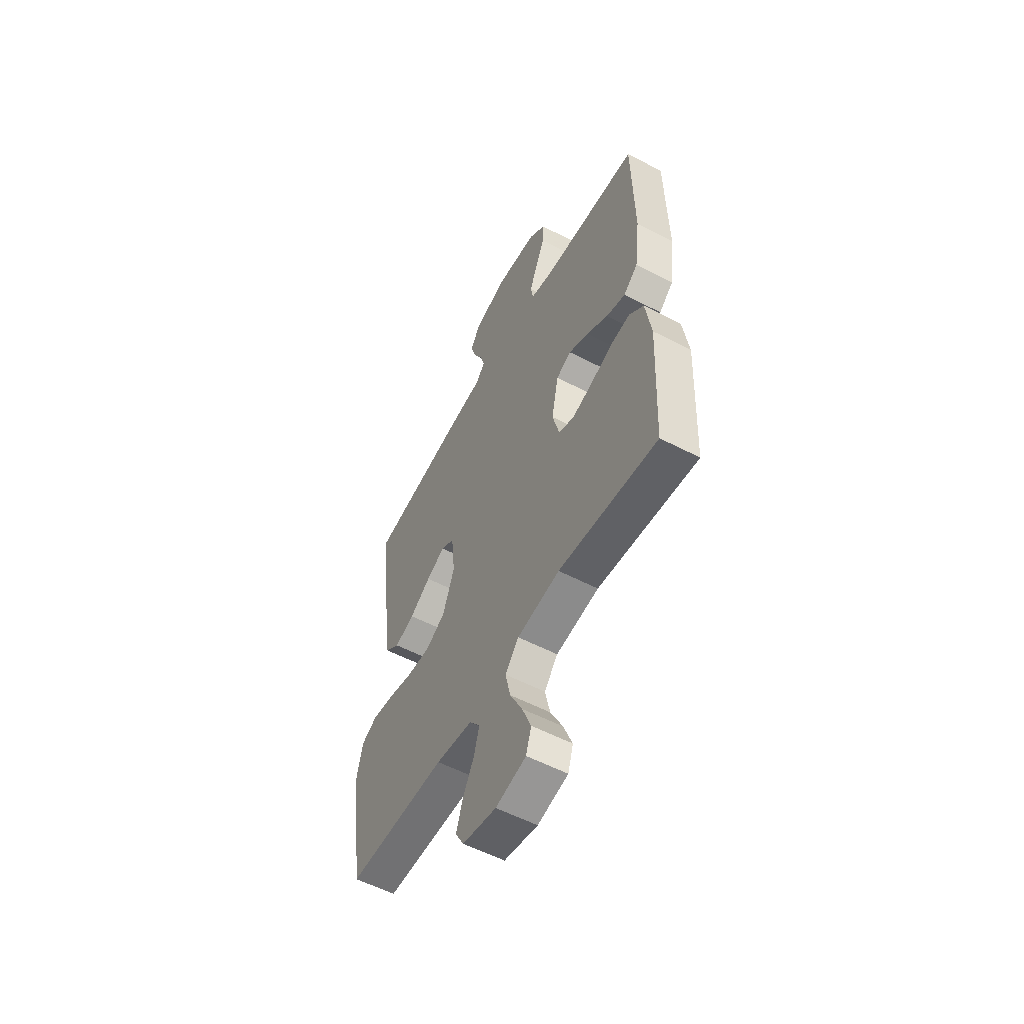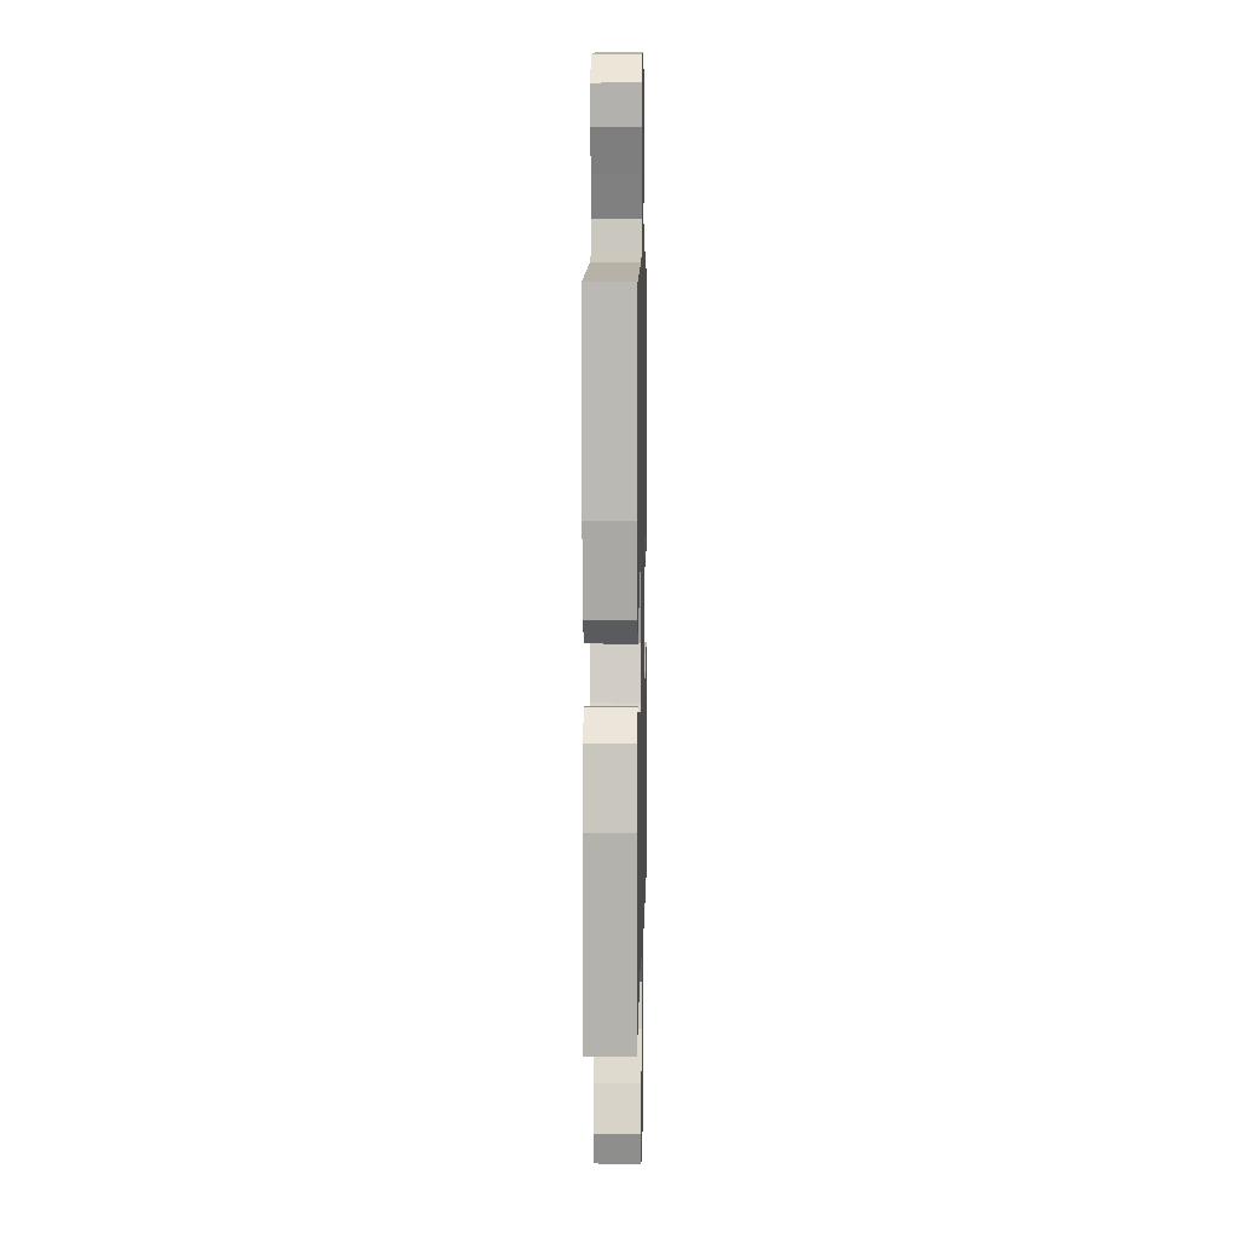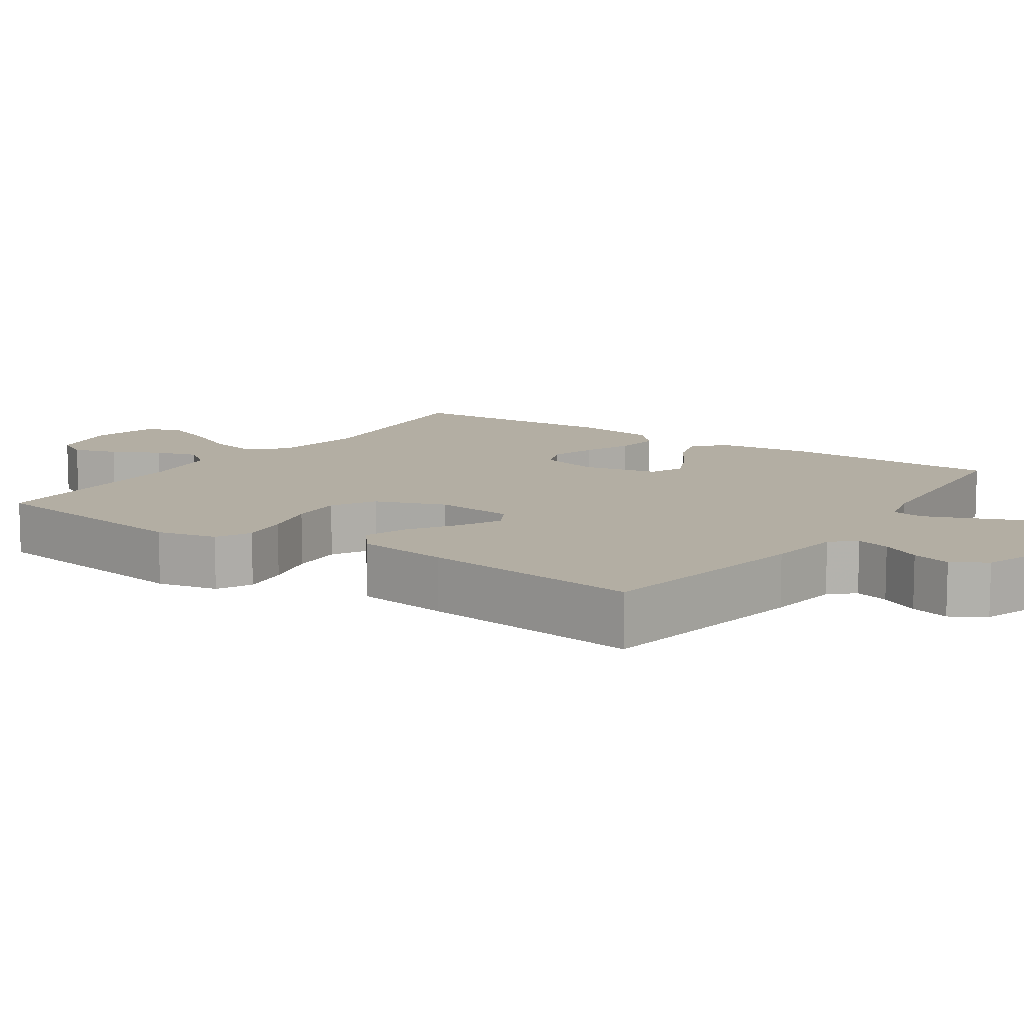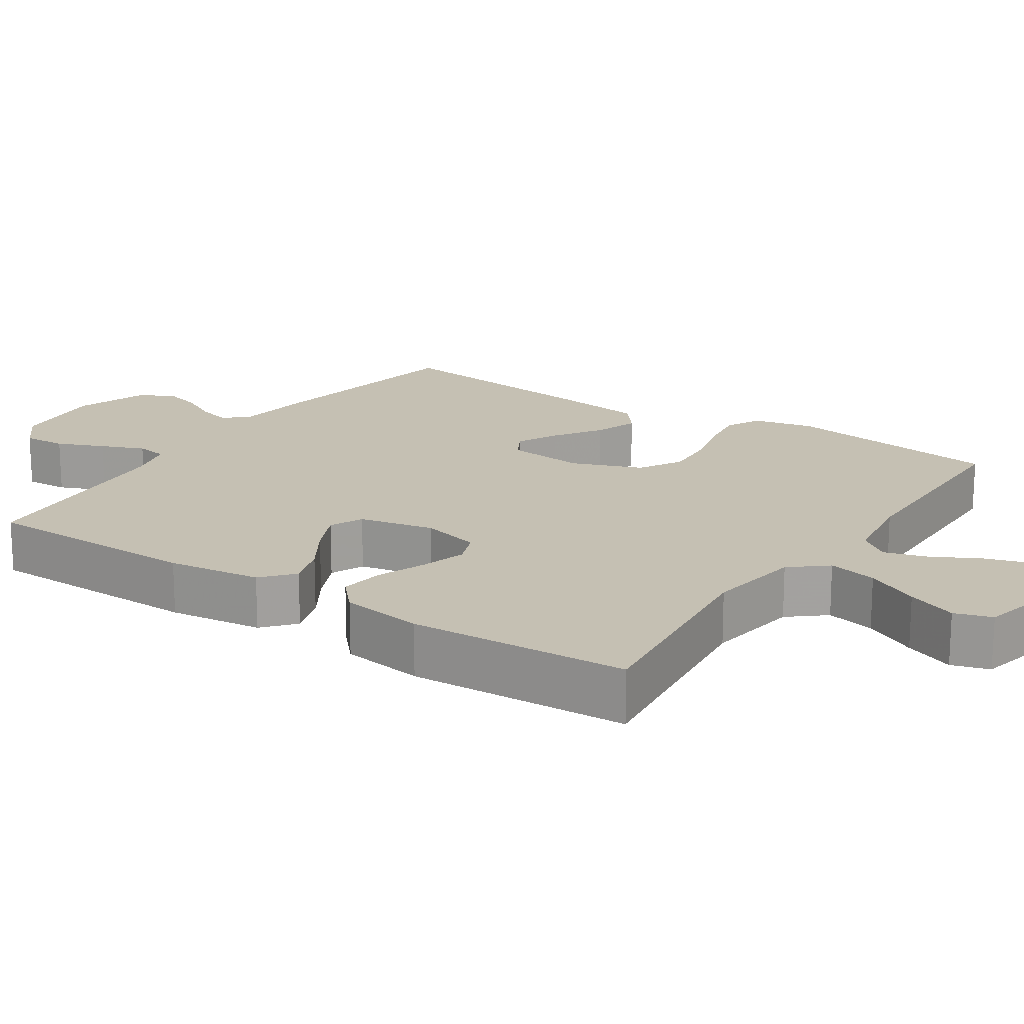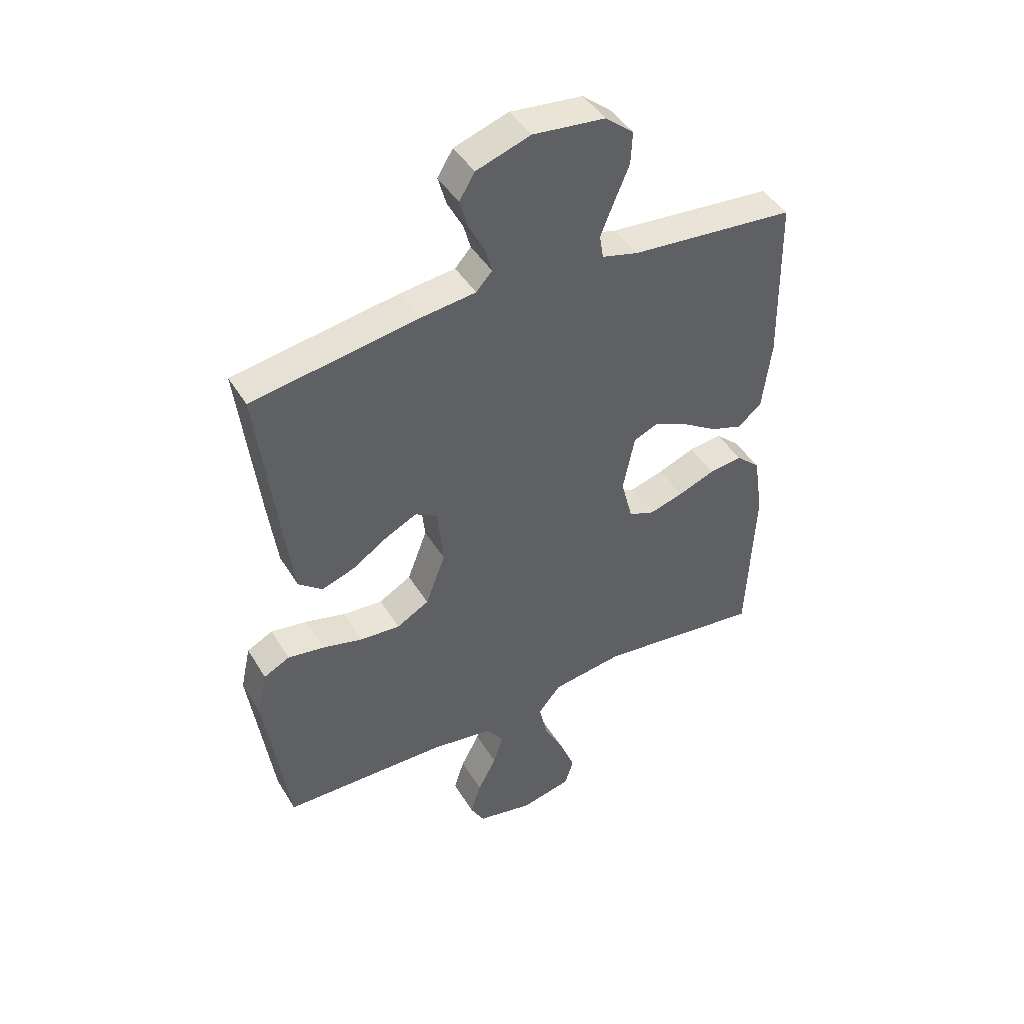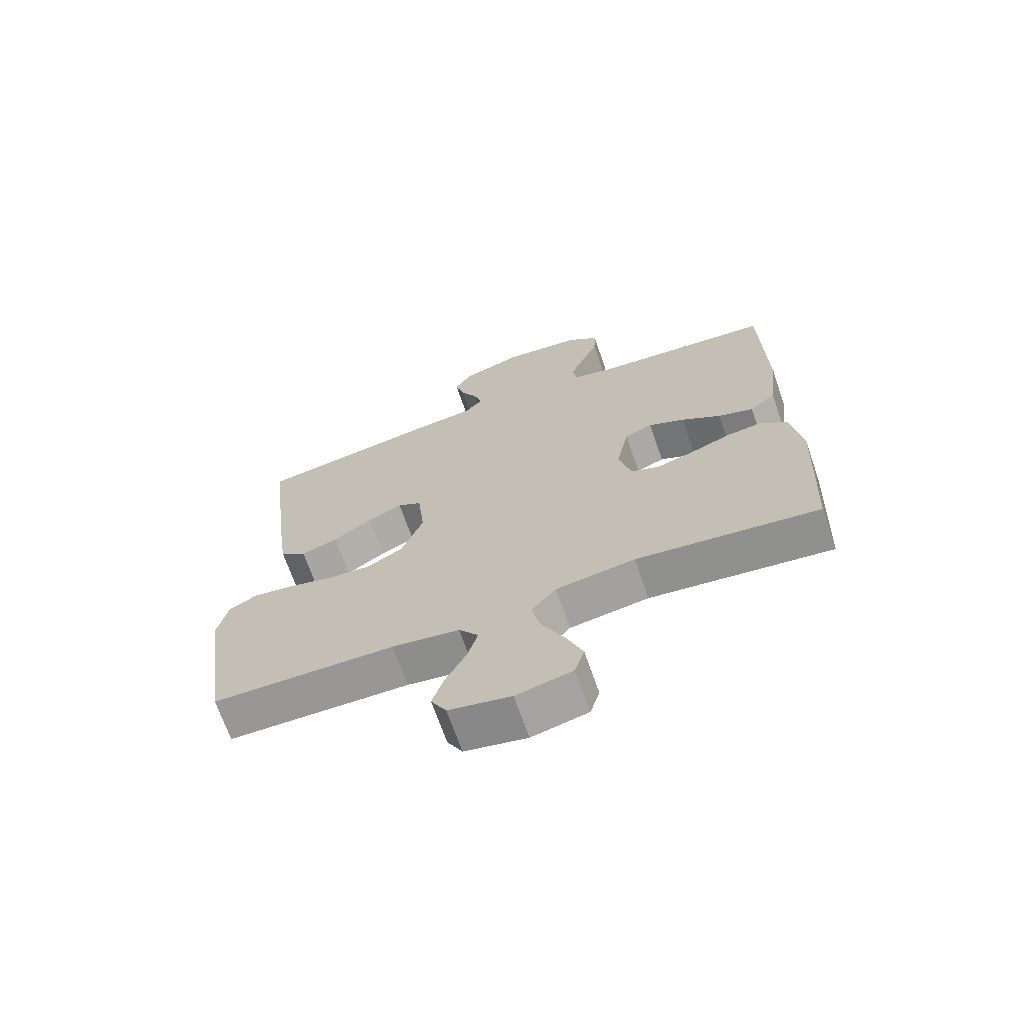
<metadata>
{"format":"obj","ext":"obj","renderer":"f3d","projection":"perspective","resolution":1024,"background":"white","views":[{"elev":-56.2,"azim":61.4,"up":"+Z"},{"elev":7.6,"azim":91.3,"up":"+Z"},{"elev":11.0,"azim":-55.6,"up":"+Y"},{"elev":18.1,"azim":123.7,"up":"+Y"},{"elev":44.4,"azim":-29.4,"up":"+Z"},{"elev":-68.8,"azim":19.1,"up":"+Z"}]}
</metadata>
<code>
v 0.5 0.07 -0.5
v 0.2 0.07 -0.464
v 0.07 0.07 -0.483
v 0.029 0.07 -0.532
v 0.044 0.07 -0.599
v 0.081 0.07 -0.672
v 0.108 0.07 -0.74
v 0.092 0.07 -0.791
v 0 0.07 -0.812
v -0.102 0.07 -0.791
v -0.127 0.07 -0.746
v -0.108 0.07 -0.686
v -0.074 0.07 -0.622
v -0.057 0.07 -0.564
v -0.089 0.07 -0.522
v -0.2 0.07 -0.505
v -0.5 0.07 -0.5
v -0.543 0.07 -0.2
v -0.525 0.07 -0.118
v -0.478 0.07 -0.094
v -0.412 0.07 -0.104
v -0.338 0.07 -0.123
v -0.266 0.07 -0.128
v -0.207 0.07 -0.095
v -0.171 0.07 0
v -0.182 0.07 0.107
v -0.222 0.07 0.13
v -0.279 0.07 0.102
v -0.343 0.07 0.06
v -0.403 0.07 0.039
v -0.447 0.07 0.074
v -0.464 0.07 0.2
v -0.5 0.07 0.5
v -0.2 0.07 0.549
v -0.099 0.07 0.561
v -0.07 0.07 0.593
v -0.083 0.07 0.639
v -0.111 0.07 0.692
v -0.126 0.07 0.745
v -0.098 0.07 0.791
v 0 0.07 0.824
v 0.131 0.07 0.81
v 0.182 0.07 0.768
v 0.179 0.07 0.709
v 0.152 0.07 0.645
v 0.128 0.07 0.586
v 0.135 0.07 0.543
v 0.2 0.07 0.526
v 0.5 0.07 0.5
v 0.505 0.07 0.2
v 0.489 0.07 0.072
v 0.446 0.07 0.035
v 0.388 0.07 0.054
v 0.323 0.07 0.095
v 0.263 0.07 0.123
v 0.217 0.07 0.103
v 0.196 0.07 0
v 0.217 0.07 -0.081
v 0.264 0.07 -0.099
v 0.326 0.07 -0.081
v 0.393 0.07 -0.055
v 0.453 0.07 -0.047
v 0.497 0.07 -0.087
v 0.514 0.07 -0.2
v 0.5 0 -0.5
v 0.2 0 -0.464
v 0.07 0 -0.483
v 0.029 0 -0.532
v 0.044 0 -0.599
v 0.081 0 -0.672
v 0.108 0 -0.74
v 0.092 0 -0.791
v 0 0 -0.812
v -0.102 0 -0.791
v -0.127 0 -0.746
v -0.108 0 -0.686
v -0.074 0 -0.622
v -0.057 0 -0.564
v -0.089 0 -0.522
v -0.2 0 -0.505
v -0.5 0 -0.5
v -0.543 0 -0.2
v -0.525 0 -0.118
v -0.478 0 -0.094
v -0.412 0 -0.104
v -0.338 0 -0.123
v -0.266 0 -0.128
v -0.207 0 -0.095
v -0.171 0 0
v -0.182 0 0.107
v -0.222 0 0.13
v -0.279 0 0.102
v -0.343 0 0.06
v -0.403 0 0.039
v -0.447 0 0.074
v -0.464 0 0.2
v -0.5 0 0.5
v -0.2 0 0.549
v -0.099 0 0.561
v -0.07 0 0.593
v -0.083 0 0.639
v -0.111 0 0.692
v -0.126 0 0.745
v -0.098 0 0.791
v 0 0 0.824
v 0.131 0 0.81
v 0.182 0 0.768
v 0.179 0 0.709
v 0.152 0 0.645
v 0.128 0 0.586
v 0.135 0 0.543
v 0.2 0 0.526
v 0.5 0 0.5
v 0.505 0 0.2
v 0.489 0 0.072
v 0.446 0 0.035
v 0.388 0 0.054
v 0.323 0 0.095
v 0.263 0 0.123
v 0.217 0 0.103
v 0.196 0 0
v 0.217 0 -0.081
v 0.264 0 -0.099
v 0.326 0 -0.081
v 0.393 0 -0.055
v 0.453 0 -0.047
v 0.497 0 -0.087
v 0.514 0 -0.2
f 64 1 2
f 63 64 2
f 62 63 2
f 61 62 2
f 60 61 2
f 59 60 2 3
f 58 59 3 4
f 57 58 4
f 56 57 4
f 52 53 54
f 51 52 54
f 50 51 54
f 49 50 54
f 48 49 54
f 47 48 54 55
f 43 44 45
f 42 43 45
f 41 42 45
f 40 41 45
f 39 40 45
f 38 39 45
f 37 38 45
f 36 37 45 46
f 35 36 46 47
f 34 35 47
f 33 34 47
f 32 33 47
f 31 32 47
f 30 31 47
f 29 30 47
f 28 29 47
f 20 21 22
f 19 20 22
f 18 19 22
f 17 18 22
f 16 17 22
f 15 16 22 23
f 14 15 23 24
f 11 12 13
f 10 11 13
f 9 10 13
f 8 9 13
f 7 8 13
f 6 7 13
f 5 6 13
f 4 5 13 14
f 14 24 25
f 4 14 25
f 56 4 25
f 27 28 47
f 47 55 56
f 27 47 56
f 26 27 56
f 25 26 56
f 66 65 128
f 66 128 127
f 66 127 126
f 66 126 125
f 66 125 124
f 67 66 124 123
f 68 67 123 122
f 68 122 121
f 68 121 120
f 118 117 116
f 118 116 115
f 118 115 114
f 118 114 113
f 118 113 112
f 119 118 112 111
f 109 108 107
f 109 107 106
f 109 106 105
f 109 105 104
f 109 104 103
f 109 103 102
f 109 102 101
f 110 109 101 100
f 111 110 100 99
f 111 99 98
f 111 98 97
f 111 97 96
f 111 96 95
f 111 95 94
f 111 94 93
f 111 93 92
f 86 85 84
f 86 84 83
f 86 83 82
f 86 82 81
f 86 81 80
f 87 86 80 79
f 88 87 79 78
f 77 76 75
f 77 75 74
f 77 74 73
f 77 73 72
f 77 72 71
f 77 71 70
f 77 70 69
f 78 77 69 68
f 89 88 78
f 89 78 68
f 89 68 120
f 111 92 91
f 120 119 111
f 120 111 91
f 120 91 90
f 120 90 89
f 1 65 66 2
f 2 66 67 3
f 3 67 68 4
f 4 68 69 5
f 5 69 70 6
f 6 70 71 7
f 7 71 72 8
f 8 72 73 9
f 9 73 74 10
f 10 74 75 11
f 11 75 76 12
f 12 76 77 13
f 13 77 78 14
f 14 78 79 15
f 15 79 80 16
f 16 80 81 17
f 17 81 82 18
f 18 82 83 19
f 19 83 84 20
f 20 84 85 21
f 21 85 86 22
f 22 86 87 23
f 23 87 88 24
f 24 88 89 25
f 25 89 90 26
f 26 90 91 27
f 27 91 92 28
f 28 92 93 29
f 29 93 94 30
f 30 94 95 31
f 31 95 96 32
f 32 96 97 33
f 33 97 98 34
f 34 98 99 35
f 35 99 100 36
f 36 100 101 37
f 37 101 102 38
f 38 102 103 39
f 39 103 104 40
f 40 104 105 41
f 41 105 106 42
f 42 106 107 43
f 43 107 108 44
f 44 108 109 45
f 45 109 110 46
f 46 110 111 47
f 47 111 112 48
f 48 112 113 49
f 49 113 114 50
f 50 114 115 51
f 51 115 116 52
f 52 116 117 53
f 53 117 118 54
f 54 118 119 55
f 55 119 120 56
f 56 120 121 57
f 57 121 122 58
f 58 122 123 59
f 59 123 124 60
f 60 124 125 61
f 61 125 126 62
f 62 126 127 63
f 63 127 128 64
f 64 128 65 1

</code>
